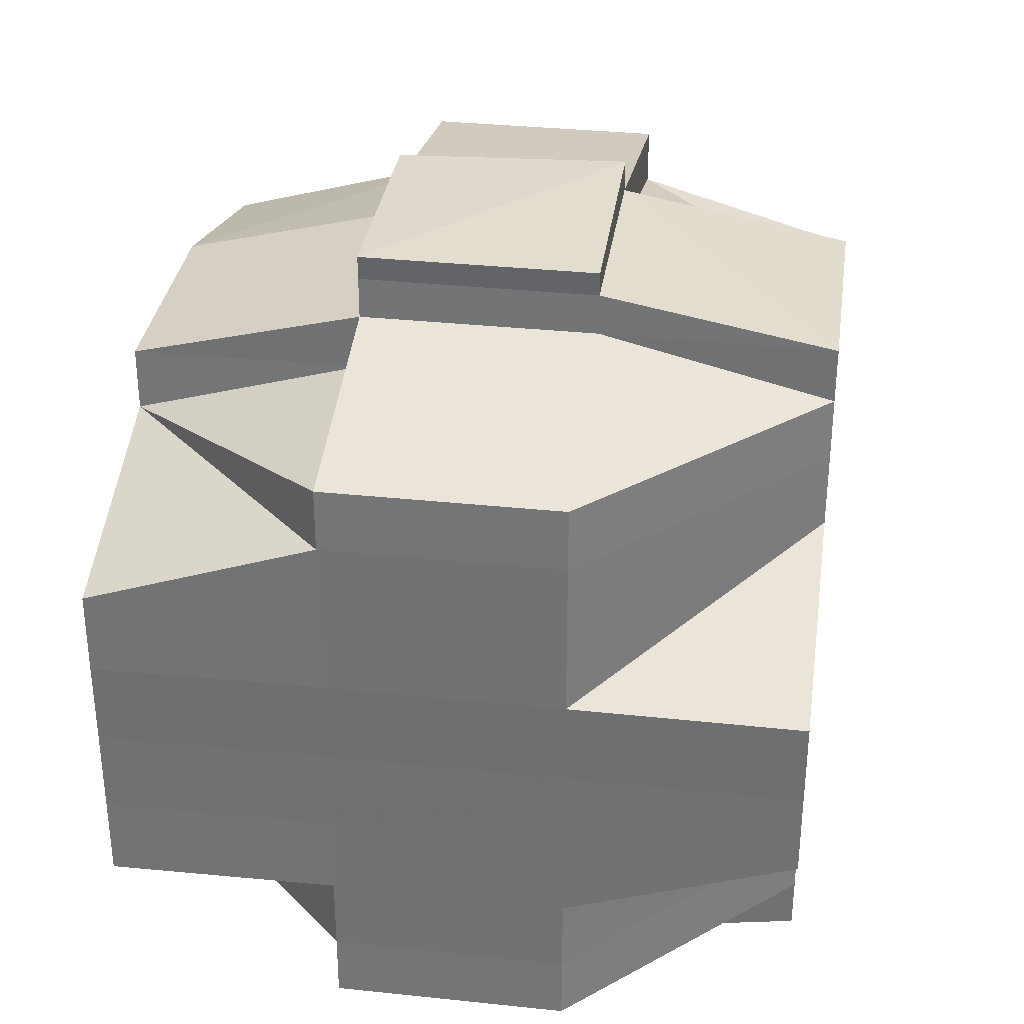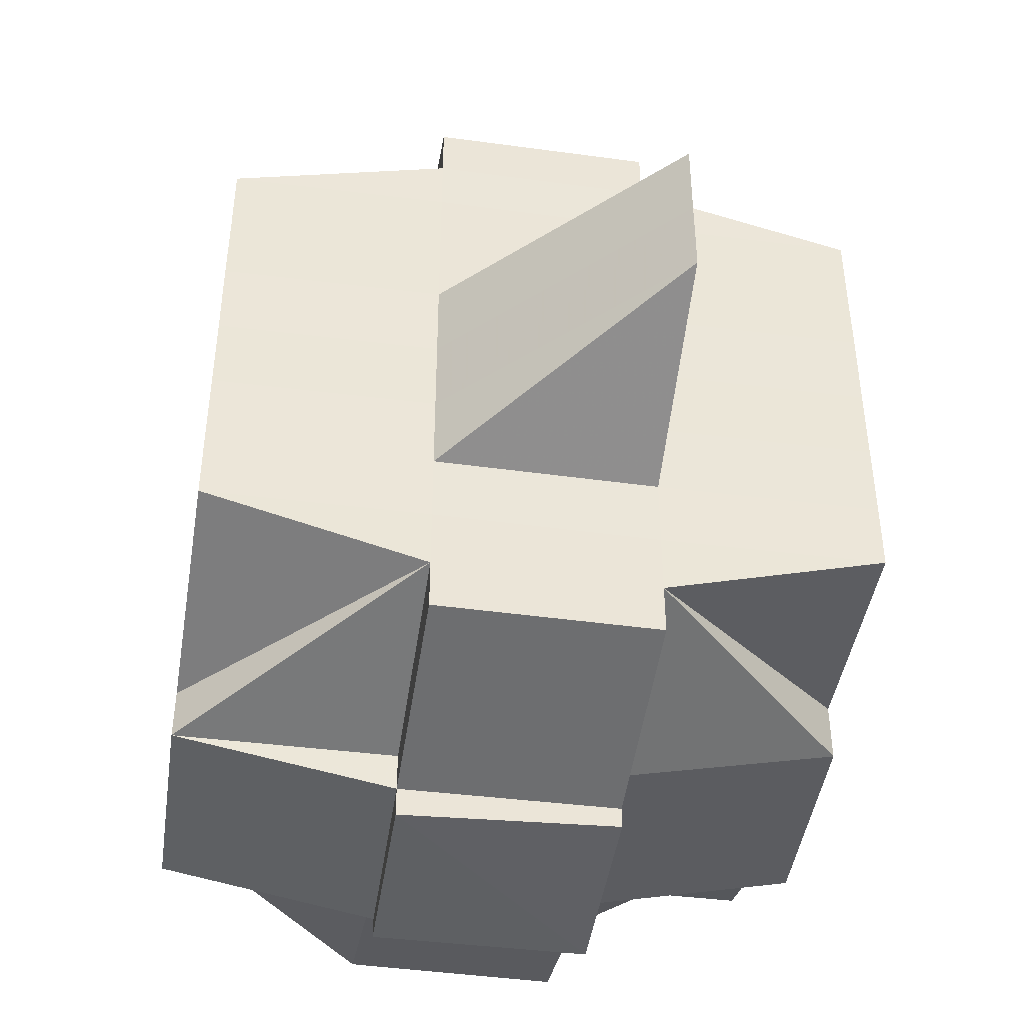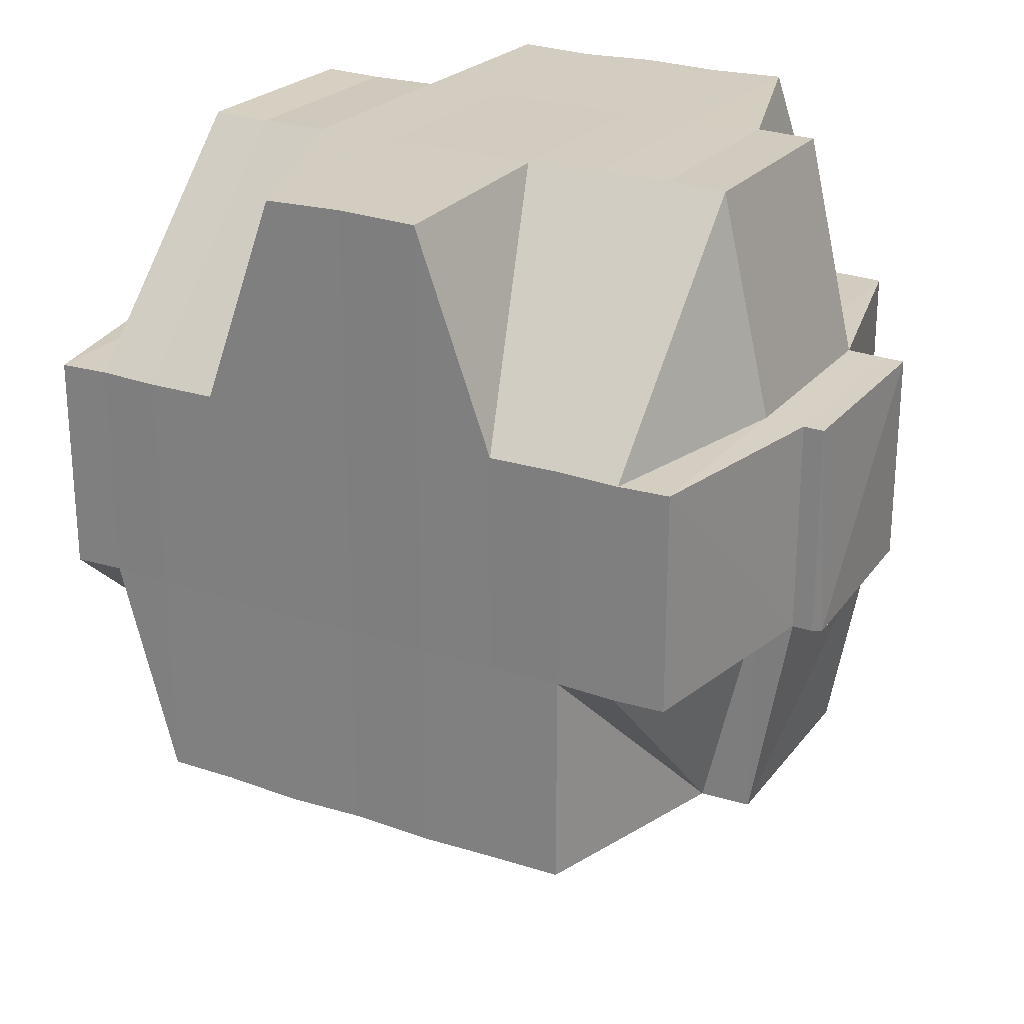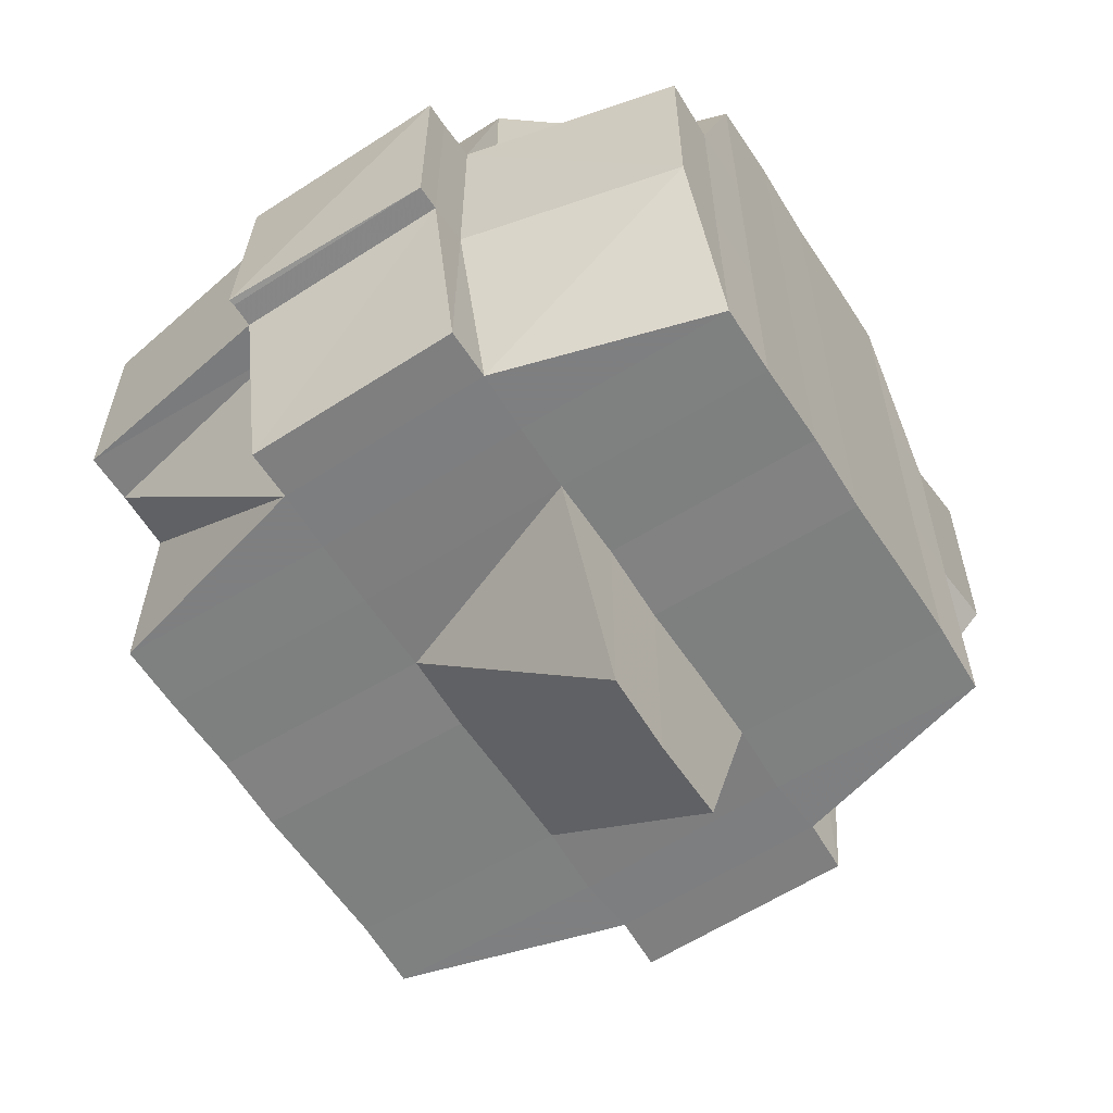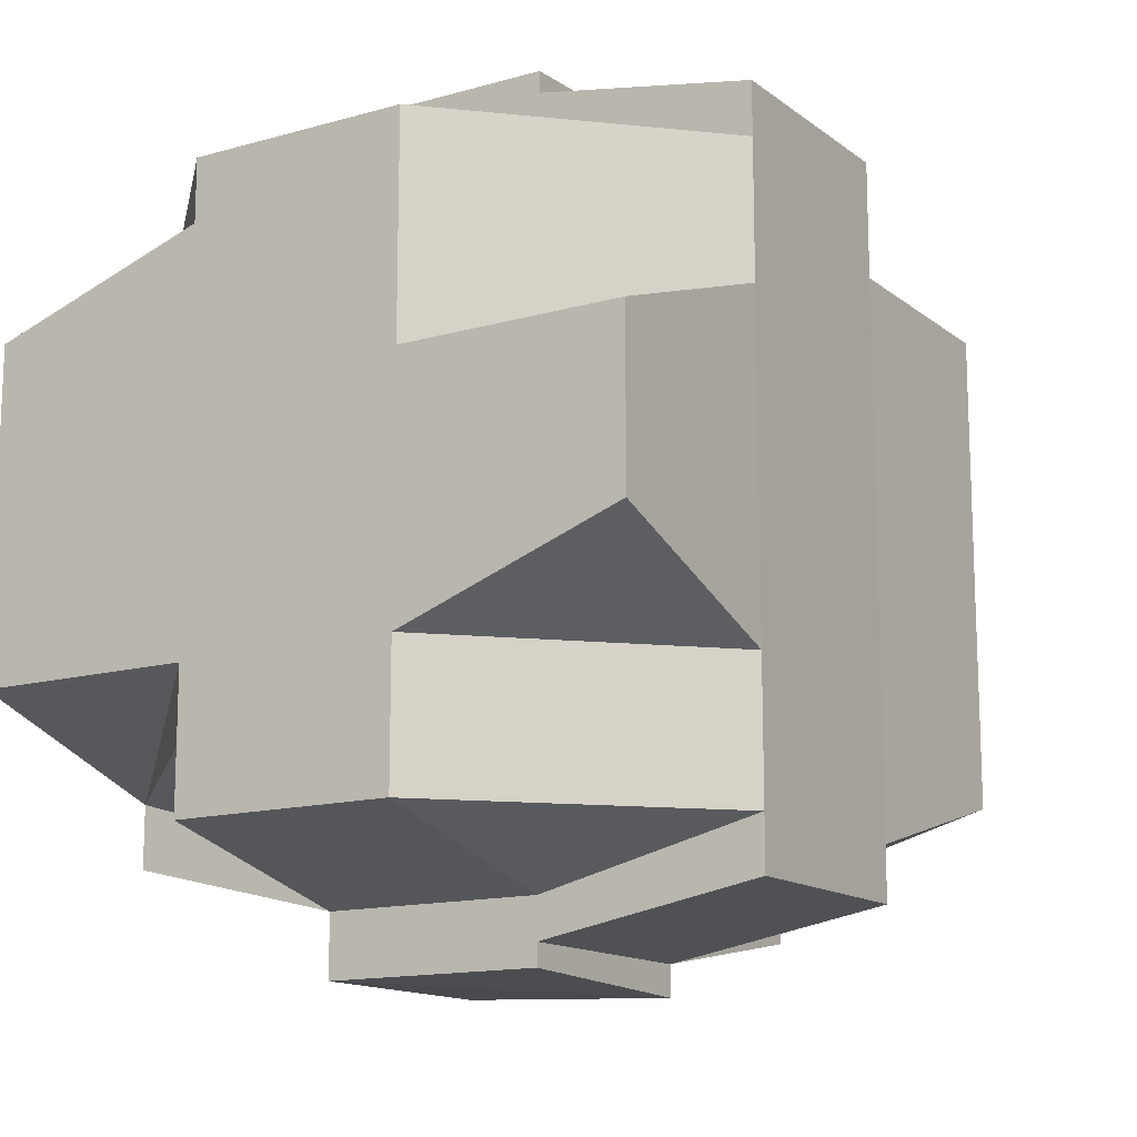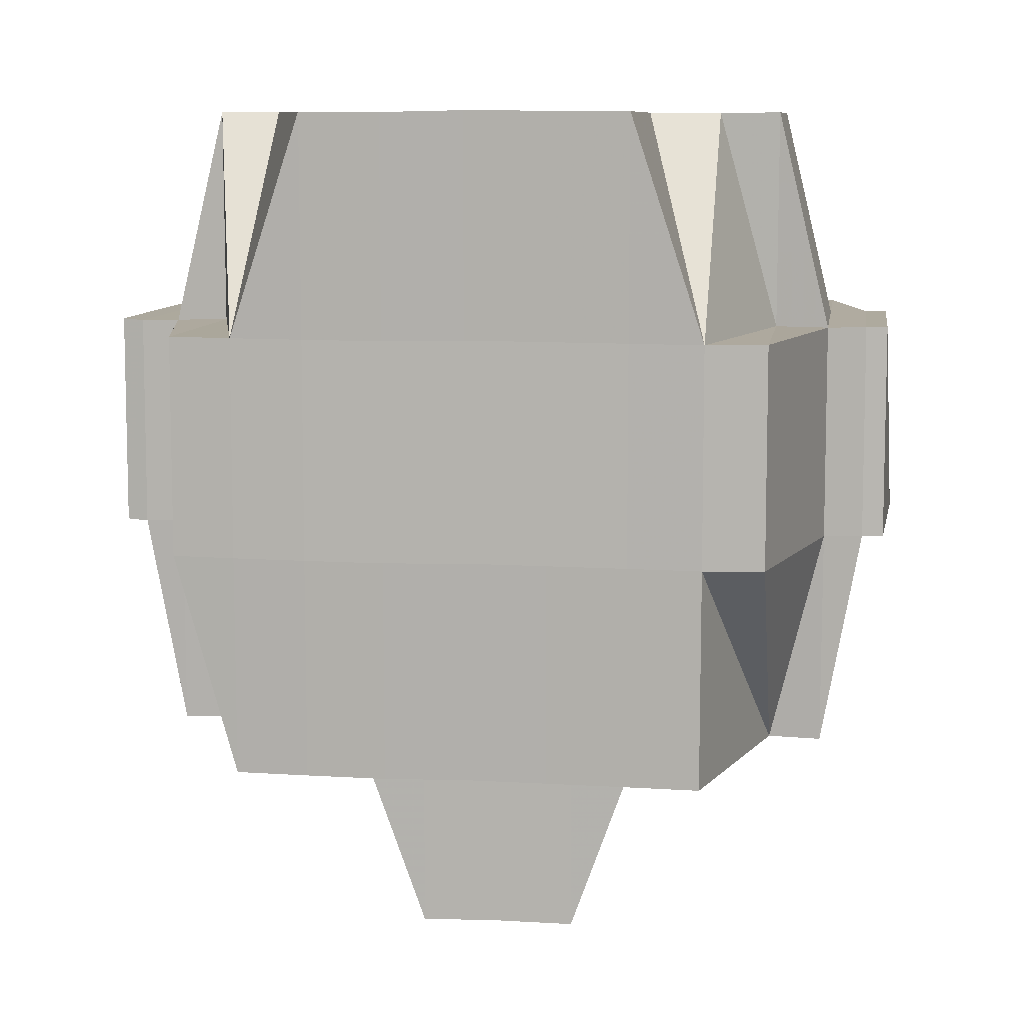
<metadata>
{"format":"obj","ext":"obj","renderer":"f3d","projection":"perspective","resolution":1024,"background":"white","views":[{"elev":33.3,"azim":-171.8,"up":"+Z"},{"elev":-44.3,"azim":-8.6,"up":"+Z"},{"elev":24.5,"azim":-61.0,"up":"+Y"},{"elev":-59.9,"azim":32.6,"up":"+Y"},{"elev":-14.1,"azim":-148.0,"up":"+Z"},{"elev":9.0,"azim":98.2,"up":"+Y"}]}
</metadata>
<code>
o 307
v 2163 1871 11.15
v 2163 1871 11.15
v 2163 1871 11.15
v 2163 1871 11.15
v 2163 1871 11.15
v 2163 1871 11.15
v 2163 1871 11.15
v 2163 1871 11.15
v 2163 1871 11.15
v 2163 1871 11.15
v 2163 1871 11.15
v 2163 1871 11.15
v 2163 1871 11.15
v 2163 1871 11.15
v 2163 1871 11.15
v 2163 1871 11.15
v 2163 1871 11.15
v 2163 1871 11.15
v 2163 1871 11.15
v 2163 1871 11.15
v 2163 1871 11.16
v 2163 1871 11.15
v 2163 1871 11.15
v 2163 1871 11.15
v 2163 1871 11.15
v 2163 1871 11.15
v 2163 1871 11.15
v 2163 1871 11.15
v 2163 1871 11.15
v 2163 1871 11.15
v 2163 1871 11.16
v 2163 1871 11.15
v 2163 1871 11.16
v 2163 1871 11.16
v 2163 1871 11.15
v 2163 1871 11.15
v 2163 1871 11.15
v 2163 1871 11.15
v 2163 1871 11.15
v 2163 1871 11.15
v 2163 1871 11.15
v 2163 1871 11.16
v 2163 1871 11.15
v 2163 1871 11.15
v 2163 1871 11.15
v 2163 1871 11.15
v 2163 1871 11.16
v 2163 1871 11.15
v 2163 1871 11.16
v 2163 1871 11.15
v 2163 1871 11.15
v 2163 1871 11.15
v 2163 1871 11.15
v 2163 1871 11.15
v 2163 1871 11.16
v 2163 1871 11.16
v 2163 1871 11.16
v 2163 1871 11.16
v 2163 1871 11.16
v 2163 1871 11.16
v 2163 1871 11.16
v 2163 1871 11.16
v 2163 1871 11.16
v 2163 1871 11.16
v 2163 1871 11.16
v 2163 1871 11.16
v 2163 1871 11.16
v 2163 1871 11.16
v 2163 1871 11.16
v 2163 1871 11.16
v 2163 1871 11.16
v 2163 1871 11.16
v 2163 1871 11.16
v 2163 1871 11.16
v 2163 1871 11.16
v 2163 1871 11.16
v 2163 1871 11.16
v 2163 1871 11.17
v 2163 1871 11.16
v 2163 1871 11.16
v 2163 1871 11.16
v 2163 1871 11.16
v 2163 1871 11.16
v 2163 1871 11.16
v 2163 1871 11.16
v 2163 1871 11.16
v 2163 1871 11.16
v 2163 1871 11.17
v 2163 1871 11.17
v 2163 1871 11.17
v 2163 1871 11.17
v 2163 1871 11.17
v 2163 1871 11.18
v 2163 1871 11.17
v 2163 1871 11.17
v 2163 1871 11.17
v 2163 1871 11.17
v 2163 1871 11.17
v 2163 1871 11.16
v 2163 1871 11.17
v 2163 1871 11.18
v 2163 1871 11.17
v 2163 1871 11.17
v 2163 1871 11.17
v 2163 1871 11.17
v 2163 1871 11.18
v 2163 1871 11.18
v 2163 1871 11.17
v 2163 1871 11.16
v 2163 1871 11.17
v 2163 1871 11.17
v 2163 1871 11.16
v 2163 1871 11.16
v 2163 1871 11.17
v 2163 1871 11.17
v 2163 1871 11.17
v 2163 1871 11.17
v 2163 1871 11.17
v 2163 1871 11.18
v 2163 1871 11.17
v 2163 1871 11.17
v 2163 1871 11.17
v 2163 1871 11.17
v 2163 1871 11.18
v 2163 1871 11.18
v 2163 1871 11.17
v 2163 1871 11.18
v 2163 1871 11.18
v 2163 1871 11.18
v 2163 1871 11.18
v 2163 1871 11.18
v 2163 1871 11.18
v 2163 1871 11.19
v 2163 1871 11.19
v 2163 1871 11.18
v 2163 1871 11.19
v 2163 1871 11.19
v 2163 1871 11.19
v 2163 1871 11.19
v 2163 1871 11.18
v 2163 1871 11.18
v 2163 1871 11.19
v 2163 1871 11.19
v 2163 1871 11.19
v 2163 1871 11.18
v 2163 1871 11.19
v 2163 1871 11.19
v 2163 1871 11.19
v 2163 1871 11.19
v 2163 1871 11.19
v 2163 1871 11.19
v 2163 1871 11.19
v 2163 1871 11.19
v 2163 1871 11.19
v 2163 1871 11.19
v 2163 1871 11.19
v 2163 1871 11.18
v 2163 1871 11.19
v 2163 1871 11.19
v 2163 1871 11.19
v 2163 1871 11.19
v 2163 1871 11.19
v 2163 1871 11.19
v 2163 1871 11.19
v 2163 1871 11.19
v 2163 1871 11.19
v 2163 1871 11.19
v 2163 1871 11.19
v 2163 1871 11.19
v 2163 1871 11.19
v 2163 1871 11.19
v 2163 1871 11.18
v 2163 1871 11.19
v 2163 1871 11.19
v 2163 1871 11.18
v 2163 1871 11.19
v 2163 1871 11.19
v 2163 1871 11.18
v 2163 1871 11.19
v 2163 1871 11.19
v 2163 1871 11.18
v 2163 1871 11.18
v 2163 1871 11.18
v 2163 1871 11.18
v 2163 1871 11.18
v 2163 1871 11.18
v 2163 1871 11.18
v 2163 1871 11.17
v 2163 1871 11.18
v 2163 1871 11.18
v 2163 1871 11.17
v 2163 1871 11.18
v 2163 1871 11.17
v 2163 1871 11.17
v 2163 1871 11.17
v 2163 1871 11.17
v 2163 1871 11.17
v 2163 1871 11.16
v 2163 1871 11.17
v 2163 1871 11.17
v 2163 1871 11.17
v 2163 1871 11.17
v 2163 1871 11.17
v 2163 1871 11.16
v 2163 1871 11.18
v 2163 1871 11.17
v 2163 1871 11.18
v 2163 1871 11.18
v 2163 1871 11.18
v 2163 1871 11.18
v 2163 1871 11.18
v 2163 1871 11.18
v 2163 1871 11.18
v 2163 1871 11.19
v 2163 1871 11.18
v 2163 1871 11.18
v 2163 1871 11.18
v 2163 1871 11.18
v 2163 1871 11.18
v 2163 1871 11.18
v 2163 1871 11.18
v 2163 1871 11.18
v 2163 1871 11.18
v 2163 1871 11.18
v 2163 1871 11.18
v 2163 1871 11.17
v 2163 1871 11.18
v 2163 1871 11.17
v 2163 1871 11.17
v 2163 1871 11.17
v 2163 1871 11.17
v 2163 1871 11.18
v 2163 1871 11.18
v 2163 1871 11.19
v 2163 1871 11.19
v 2163 1871 11.18
v 2163 1871 11.19
v 2163 1871 11.18
v 2163 1871 11.19
v 2163 1871 11.19
v 2163 1871 11.19
v 2163 1871 11.19
v 2163 1871 11.18
v 2163 1871 11.18
v 2163 1871 11.18
v 2163 1871 11.18
v 2163 1871 11.18
v 2163 1871 11.17
v 2163 1871 11.17
v 2163 1871 11.17
v 2163 1871 11.18
v 2163 1871 11.17
v 2163 1871 11.17
v 2163 1871 11.17
v 2163 1871 11.17
v 2163 1871 11.17
v 2163 1871 11.17
v 2163 1871 11.17
v 2163 1871 11.17
v 2163 1871 11.17
v 2163 1871 11.17
v 2163 1871 11.16
v 2163 1871 11.16
v 2163 1871 11.17
v 2163 1871 11.16
v 2163 1871 11.16
v 2163 1871 11.16
v 2163 1871 11.16
v 2163 1871 11.16
v 2163 1871 11.16
v 2163 1871 11.16
v 2163 1871 11.16
v 2163 1871 11.15
v 2163 1871 11.16
v 2163 1871 11.16
v 2163 1871 11.17
v 2163 1871 11.17
v 2163 1871 11.16
v 2163 1871 11.17
v 2163 1871 11.17
v 2163 1871 11.17
v 2163 1871 11.17
v 2163 1871 11.18
v 2163 1871 11.17
v 2163 1871 11.17
v 2163 1871 11.17
v 2163 1871 11.17
v 2163 1871 11.17
v 2163 1871 11.16
v 2163 1871 11.16
v 2163 1871 11.16
v 2163 1871 11.16
v 2163 1871 11.17
v 2163 1871 11.17
v 2163 1871 11.17
v 2163 1871 11.17
v 2163 1871 11.18
v 2163 1871 11.16
v 2163 1871 11.16
v 2163 1871 11.15
v 2163 1871 11.15
v 2163 1871 11.15
v 2163 1871 11.15
v 2163 1871 11.16
v 2163 1871 11.15
v 2163 1871 11.15
v 2163 1871 11.15
v 2163 1871 11.19
v 2163 1871 11.19
v 2163 1871 11.19
v 2163 1871 11.19
v 2163 1871 11.19
f 1 2 3
f 2 4 5
f 1 6 7
f 8 9 10
f 11 12 8
f 13 14 10
f 15 16 14
f 17 18 15
f 18 19 20
f 19 21 22
f 23 24 16
f 25 26 13
f 27 28 26
f 26 29 30
f 23 31 32
f 31 33 24
f 34 31 35
f 26 36 37
f 37 38 39
f 36 40 29
f 41 42 36
f 43 36 44
f 45 46 38
f 45 47 46
f 48 49 45
f 12 48 50
f 51 45 50
f 50 52 9
f 53 54 52
f 55 56 54
f 36 57 51
f 58 55 45
f 59 58 45
f 49 60 58
f 58 61 55
f 62 57 36
f 63 61 58
f 57 64 40
f 61 65 47
f 66 67 64
f 57 66 68
f 69 66 57
f 62 69 57
f 69 70 66
f 71 69 62
f 31 71 62
f 72 71 31
f 73 72 31
f 74 75 71
f 71 76 69
f 76 70 69
f 77 76 71
f 75 78 76
f 79 72 73
f 79 80 72
f 81 79 73
f 55 81 73
f 81 82 79
f 82 80 79
f 83 82 81
f 84 81 85
f 86 87 81
f 87 88 82
f 88 89 90
f 89 91 92
f 91 93 94
f 92 95 96
f 94 97 95
f 98 96 99
f 100 101 97
f 102 100 103
f 104 102 105
f 93 106 107
f 105 108 80
f 80 108 77
f 109 110 80
f 110 111 108
f 80 112 113
f 108 114 112
f 103 115 108
f 115 116 114
f 111 117 115
f 108 115 118
f 117 119 120
f 120 121 116
f 122 120 115
f 115 120 123
f 124 125 121
f 120 124 126
f 107 124 120
f 107 127 124
f 128 127 107
f 127 129 124
f 129 130 125
f 124 129 131
f 129 132 130
f 133 134 132
f 127 135 129
f 136 137 134
f 138 139 137
f 140 135 127
f 128 140 127
f 141 142 135
f 142 143 144
f 145 140 128
f 143 146 147
f 146 148 139
f 149 146 150
f 151 148 152
f 153 152 154
f 147 154 155
f 156 155 157
f 158 151 159
f 160 158 161
f 159 162 163
f 164 165 162
f 166 164 167
f 167 168 169
f 170 166 171
f 171 163 172
f 171 159 173
f 174 171 175
f 167 136 176
f 176 169 177
f 176 177 178
f 173 176 145
f 145 176 140
f 179 180 176
f 181 179 145
f 182 181 183
f 184 145 183
f 183 145 128
f 183 185 186
f 187 186 188
f 187 183 189
f 189 190 191
f 192 183 187
f 193 191 194
f 195 194 196
f 197 196 198
f 199 187 193
f 199 188 200
f 201 199 195
f 201 200 202
f 203 201 197
f 203 202 204
f 205 187 199
f 205 192 187
f 206 199 201
f 206 205 199
f 207 192 205
f 207 205 206
f 208 192 207
f 208 209 192
f 210 208 207
f 209 211 212
f 213 214 211
f 215 214 216
f 217 216 218
f 219 209 208
f 219 171 209
f 220 171 219
f 221 219 208
f 220 219 221
f 221 208 210
f 222 160 220
f 223 220 221
f 224 220 223
f 210 225 226
f 227 221 210
f 223 221 227
f 227 210 228
f 228 226 229
f 228 210 230
f 231 227 228
f 232 223 227
f 232 227 231
f 233 223 232
f 233 224 223
f 135 224 233
f 135 234 224
f 235 234 236
f 234 237 238
f 239 240 237
f 241 240 242
f 243 244 233
f 245 233 232
f 246 233 245
f 247 243 245
f 245 232 248
f 249 247 250
f 131 245 250
f 250 245 248
f 248 251 252
f 248 252 253
f 250 248 254
f 254 253 255
f 254 248 256
f 257 250 254
f 126 250 257
f 258 249 257
f 257 254 259
f 259 254 260
f 261 257 259
f 78 258 261
f 123 257 261
f 118 261 76
f 76 261 70
f 261 259 70
f 259 260 70
f 70 260 262
f 70 262 66
f 66 262 263
f 260 264 262
f 262 265 263
f 262 264 265
f 263 265 63
f 263 63 266
f 267 268 266
f 266 269 270
f 265 271 269
f 272 270 273
f 274 275 273
f 276 277 271
f 265 276 278
f 264 276 265
f 279 280 264
f 264 281 276
f 256 281 264
f 280 282 281
f 282 283 231
f 284 231 281
f 281 285 276
f 281 231 285
f 276 285 286
f 285 229 277
f 231 228 285
f 285 228 287
f 286 288 289
f 290 289 291
f 292 293 289
f 293 294 288
f 287 295 288
f 294 296 295
f 296 297 206
f 230 206 295
f 295 206 201
f 295 201 203
f 288 295 203
f 288 203 298
f 289 288 298
f 298 203 83
f 289 298 61
f 63 289 61
f 61 298 299
f 298 204 65
f 300 301 302
f 303 304 301
f 305 306 302
f 307 304 306
f 308 309 310
f 310 311 312

</code>
